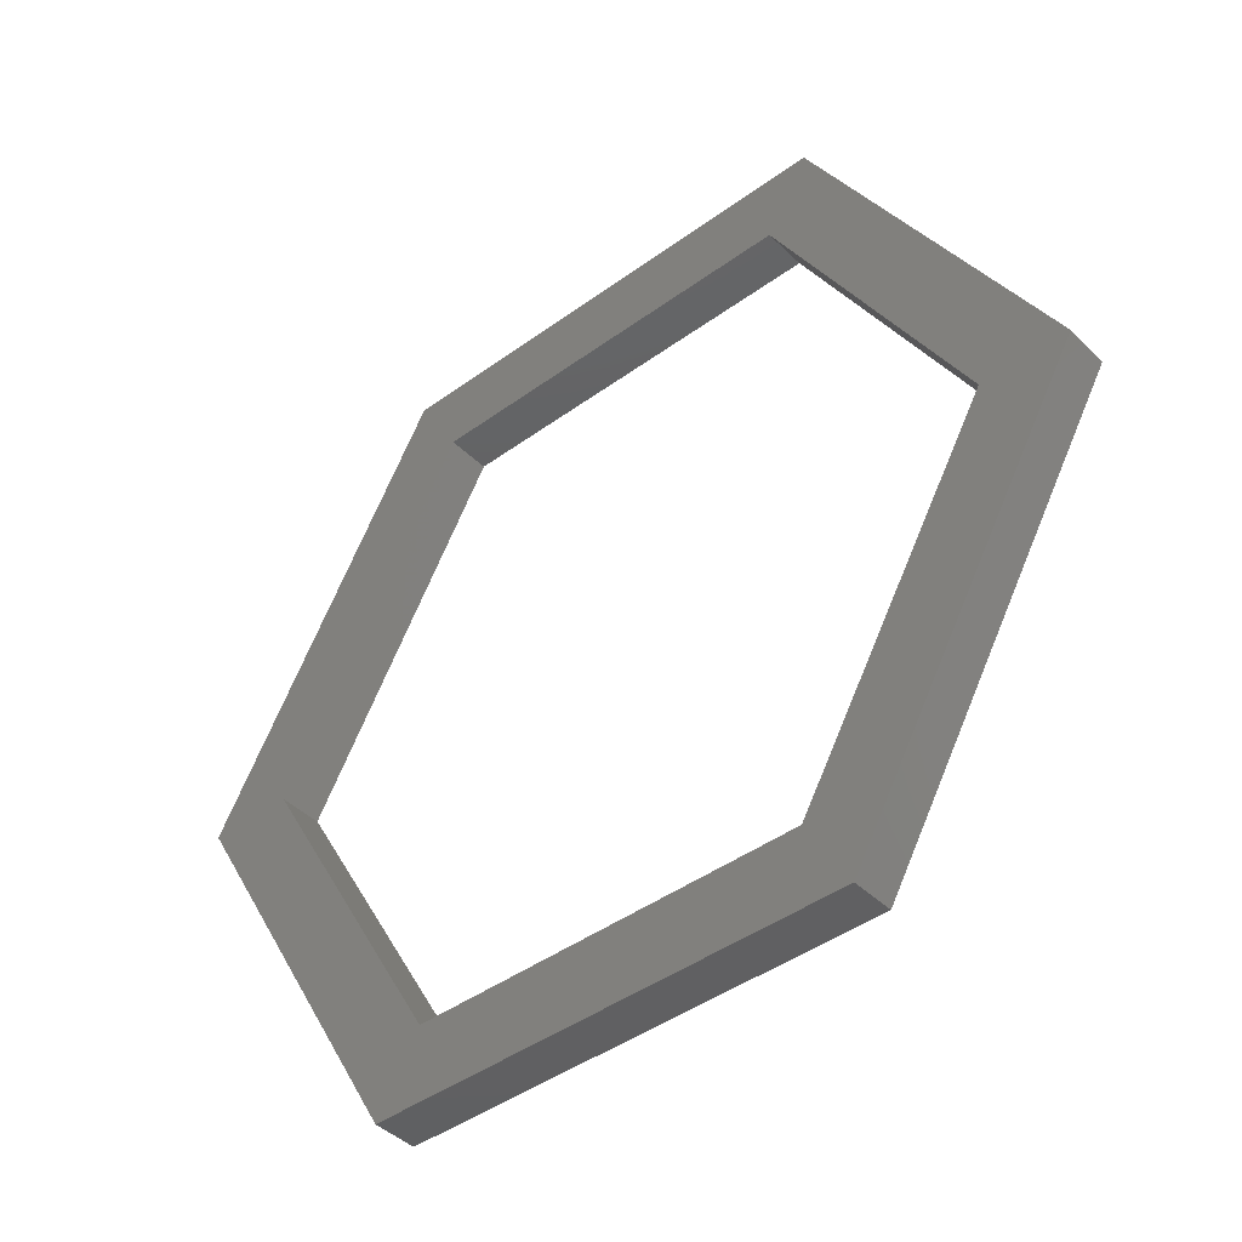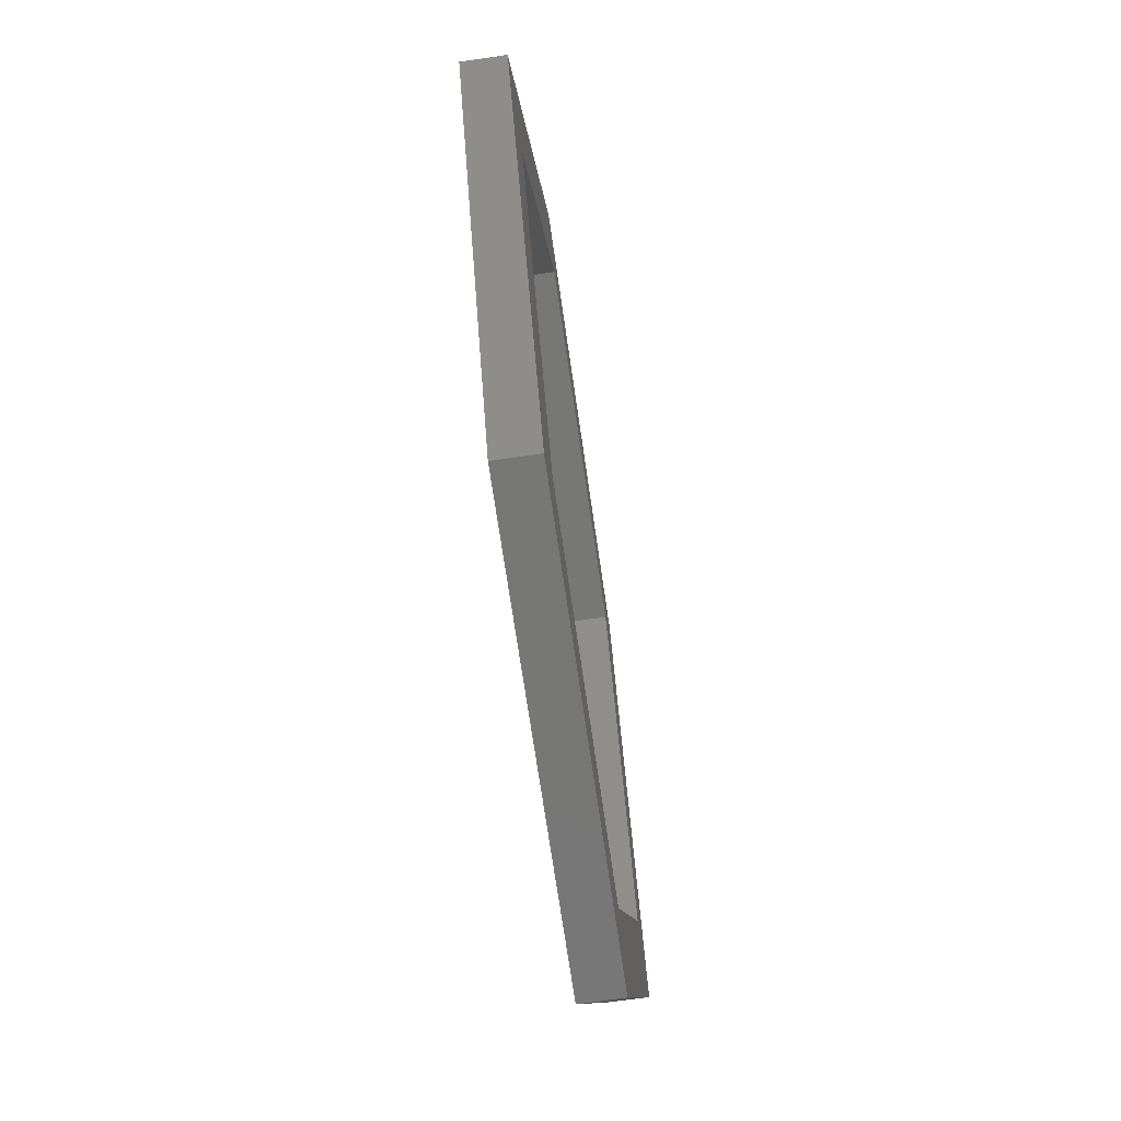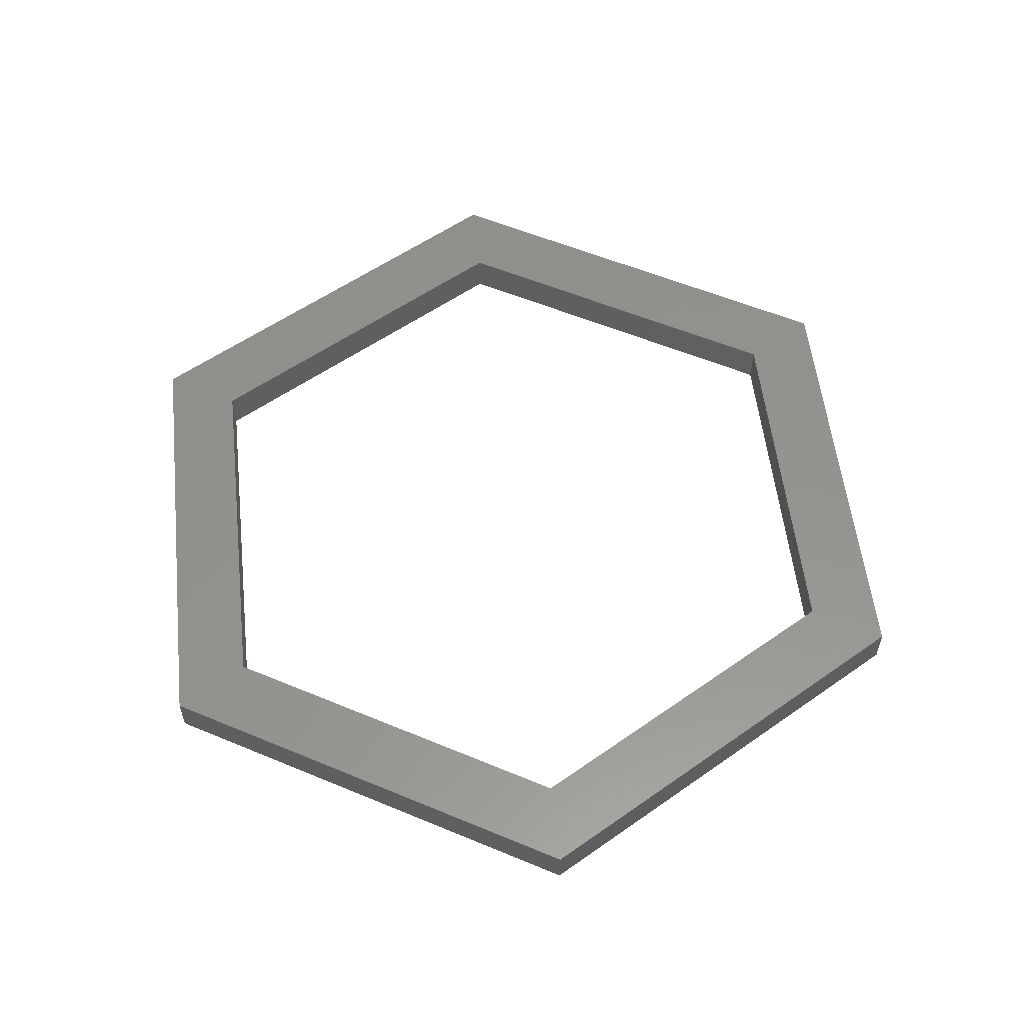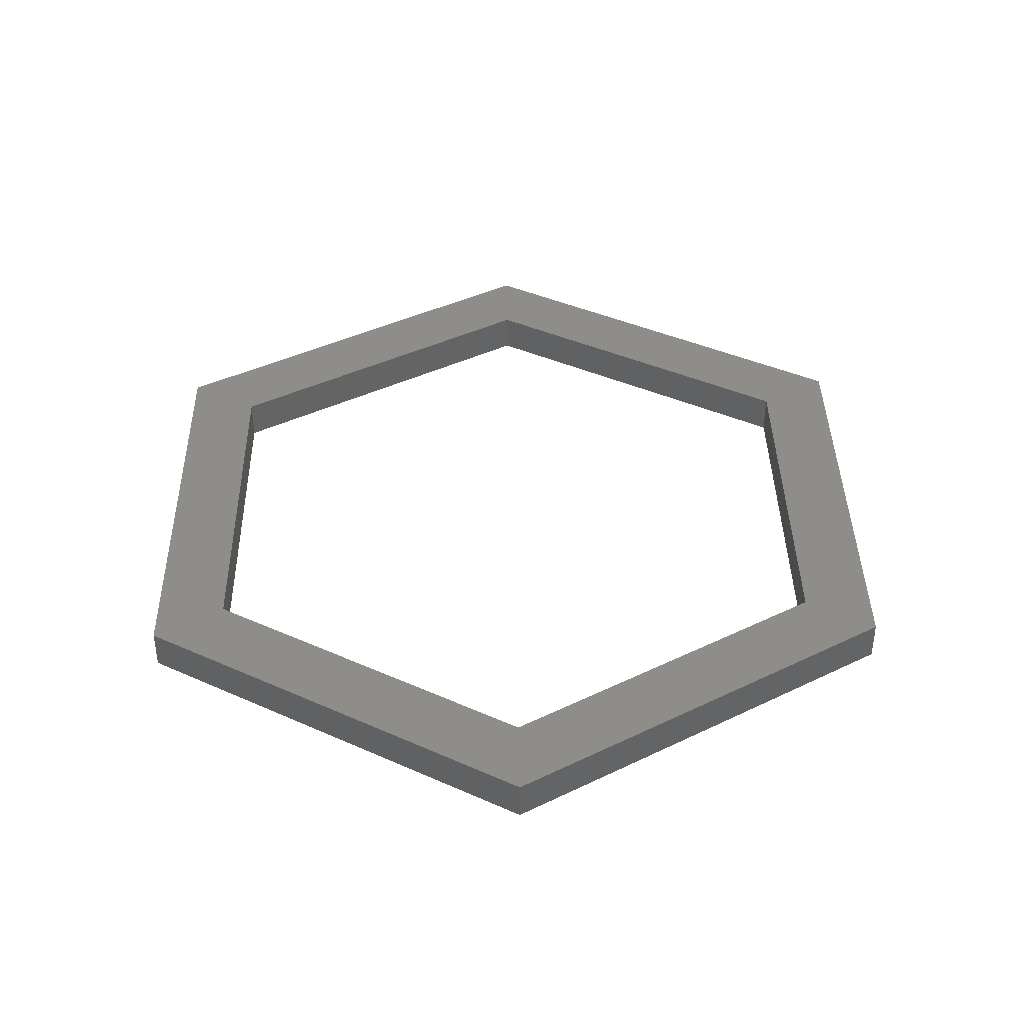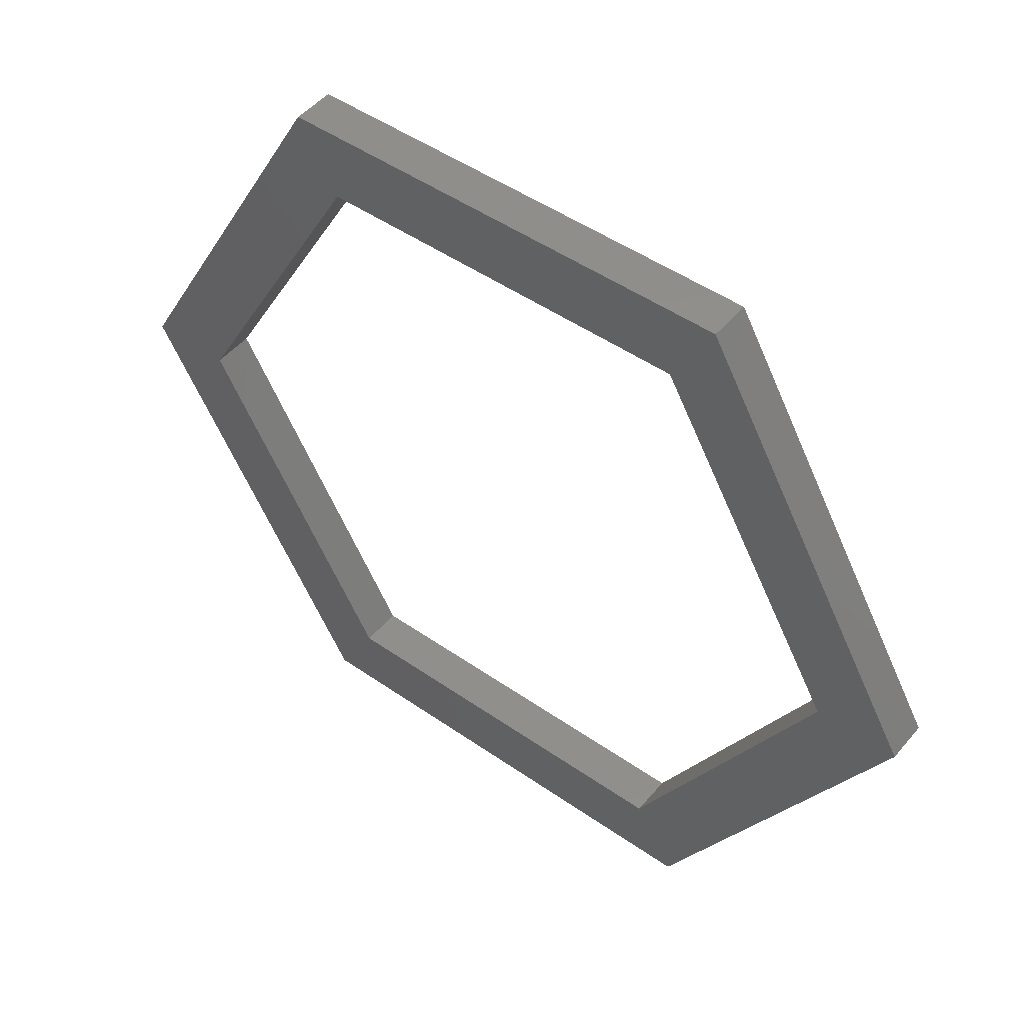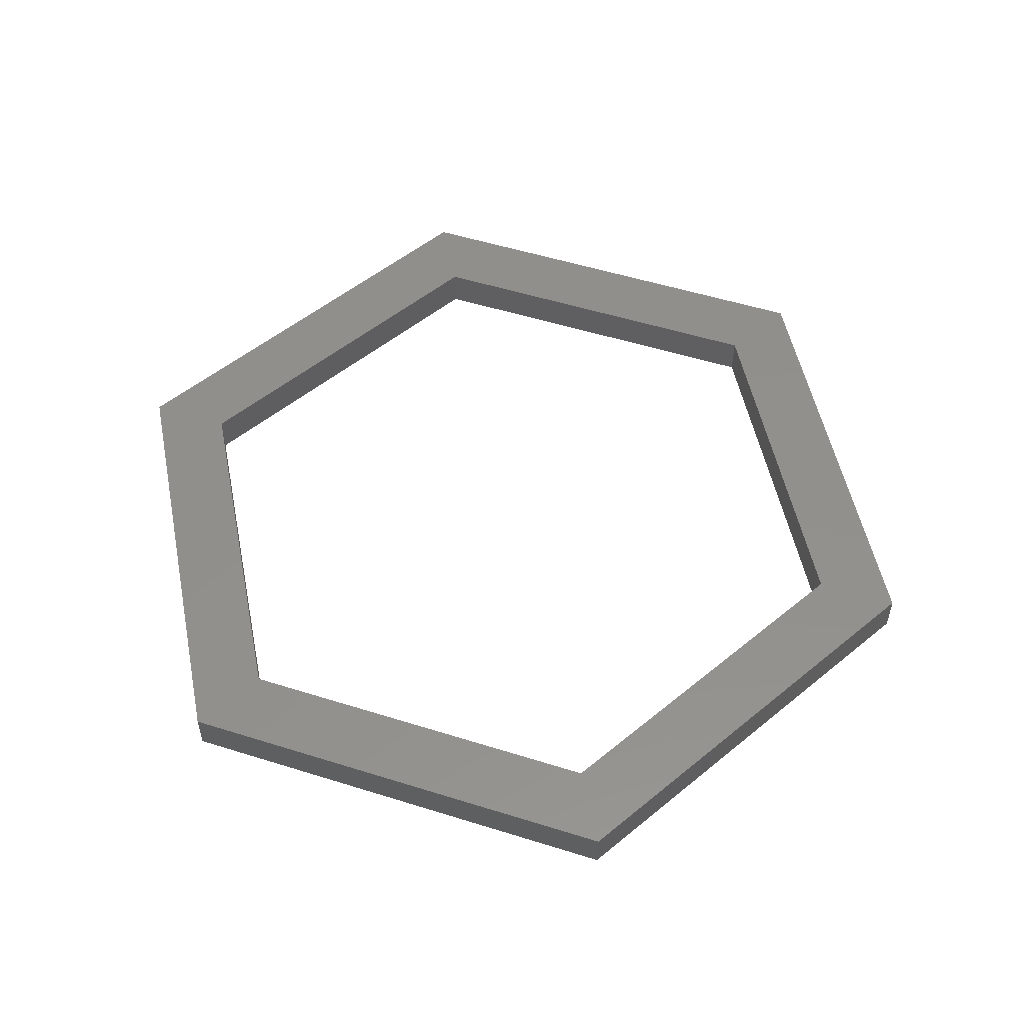
<metadata>
{"format":"stl","ext":"stl","renderer":"f3d","projection":"perspective","resolution":1024,"background":"white","views":[{"elev":-42.8,"azim":-139.0,"up":"+Y"},{"elev":-69.8,"azim":-81.8,"up":"+Y"},{"elev":56.4,"azim":23.6,"up":"+Z"},{"elev":39.9,"azim":149.0,"up":"+Z"},{"elev":48.3,"azim":38.0,"up":"+Y"},{"elev":52.9,"azim":-41.4,"up":"+Z"}]}
</metadata>
<code>
# stl→obj: 24 verts, 48 faces
v -0.6875 -1.191 -0.0625
v 0.6875 -1.191 0.0625
v -0.6875 -1.191 0.0625
v 0.6875 -1.191 -0.0625
v 1.375 0 -0.0625
v 1.375 0 0.0625
v 0.6875 1.191 -0.0625
v 0.6875 1.191 0.0625
v -1.375 0 0.0625
v -1.375 0 -0.0625
v 1.125 0 -0.0625
v 0.5625 -0.9743 -0.0625
v -0.5625 -0.9743 -0.0625
v -1.125 0 -0.0625
v 0.5625 0.9743 -0.0625
v -0.5625 0.9743 -0.0625
v -0.6875 1.191 -0.0625
v 1.125 0 0.0625
v 0.5625 0.9743 0.0625
v -0.5625 0.9743 0.0625
v -0.6875 1.191 0.0625
v -1.125 0 0.0625
v 0.5625 -0.9743 0.0625
v -0.5625 -0.9743 0.0625
f 1 2 3
f 2 1 4
f 2 5 6
f 5 2 4
f 6 7 8
f 7 6 5
f 1 9 10
f 9 1 3
f 4 11 5
f 4 12 11
f 4 13 12
f 1 13 4
f 1 14 13
f 14 1 10
f 11 7 5
f 15 7 11
f 16 7 15
f 16 17 7
f 14 17 16
f 17 14 10
f 8 18 6
f 8 19 18
f 8 20 19
f 21 20 8
f 21 22 20
f 22 21 9
f 18 2 6
f 23 2 18
f 24 2 23
f 24 3 2
f 22 3 24
f 3 22 9
f 10 21 17
f 21 10 9
f 7 21 8
f 21 7 17
f 12 18 11
f 18 12 23
f 24 14 22
f 14 24 13
f 12 24 23
f 24 12 13
f 22 16 20
f 16 22 14
f 16 19 20
f 19 16 15
f 11 19 15
f 19 11 18

</code>
